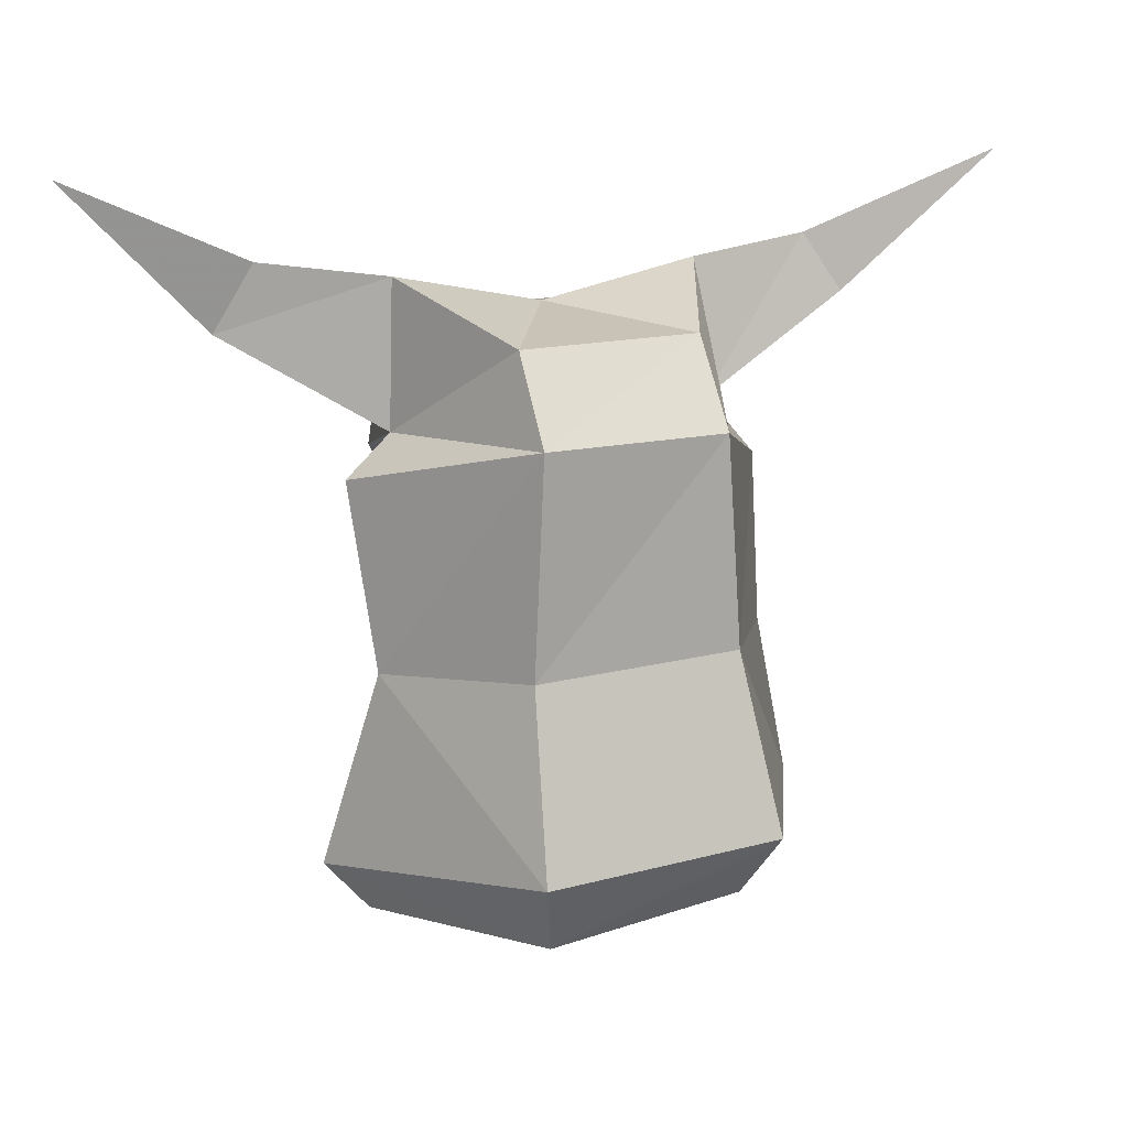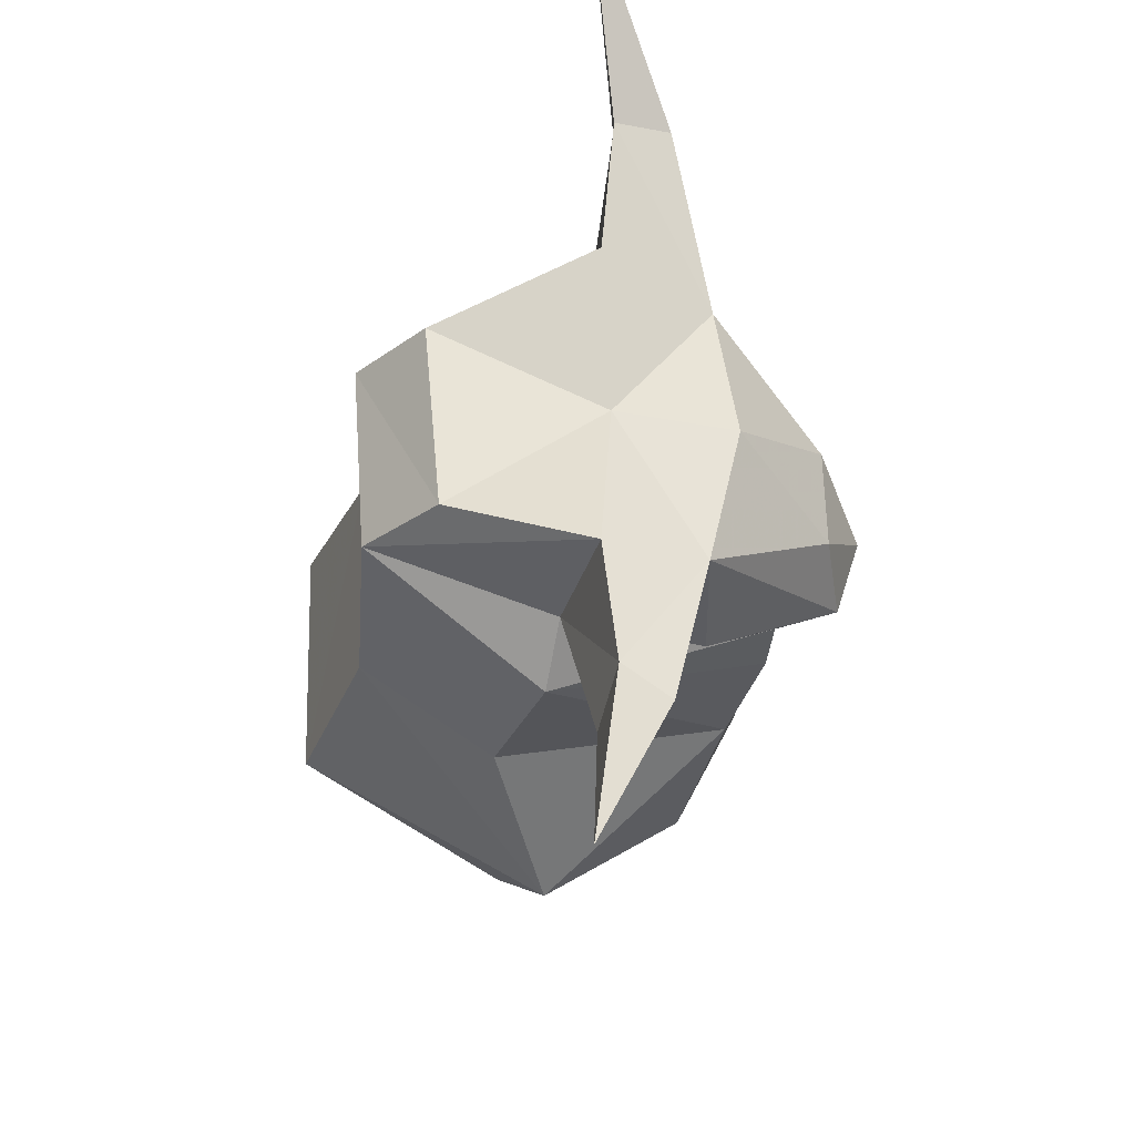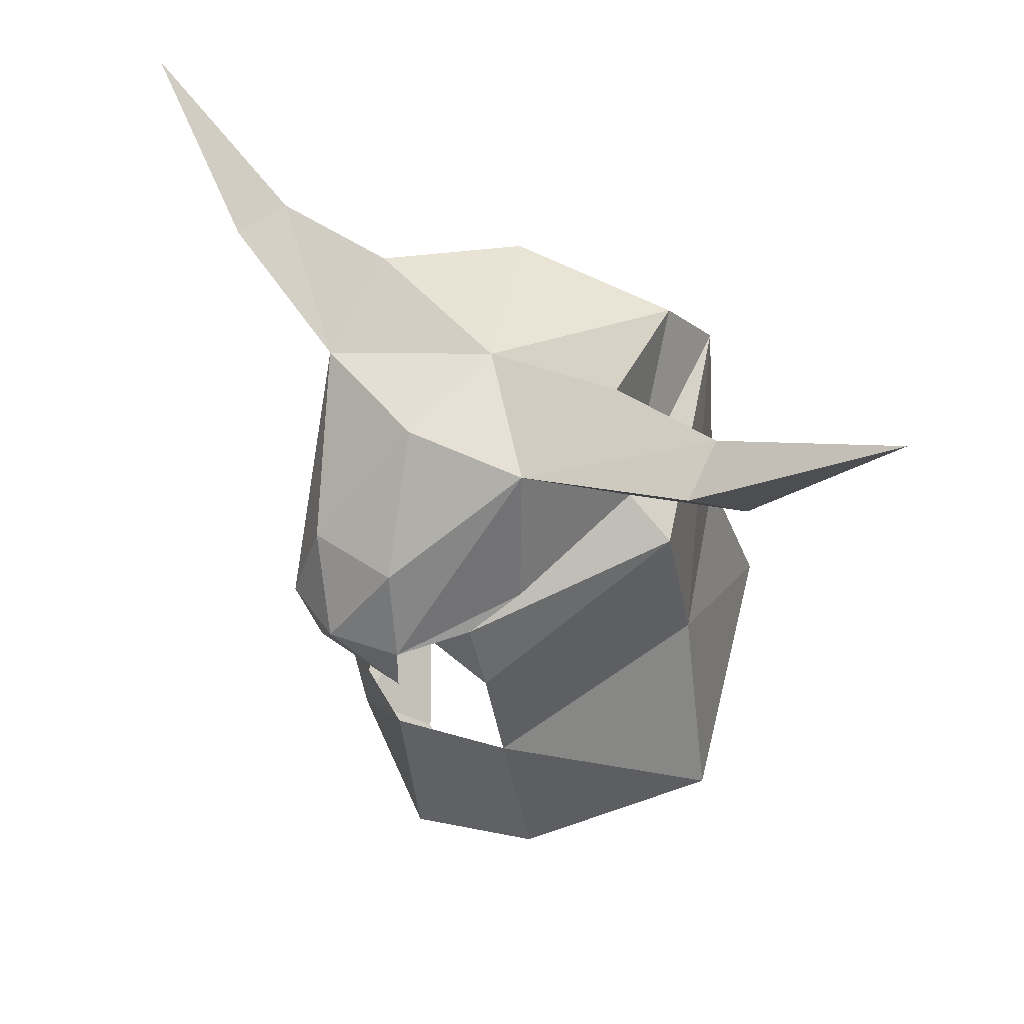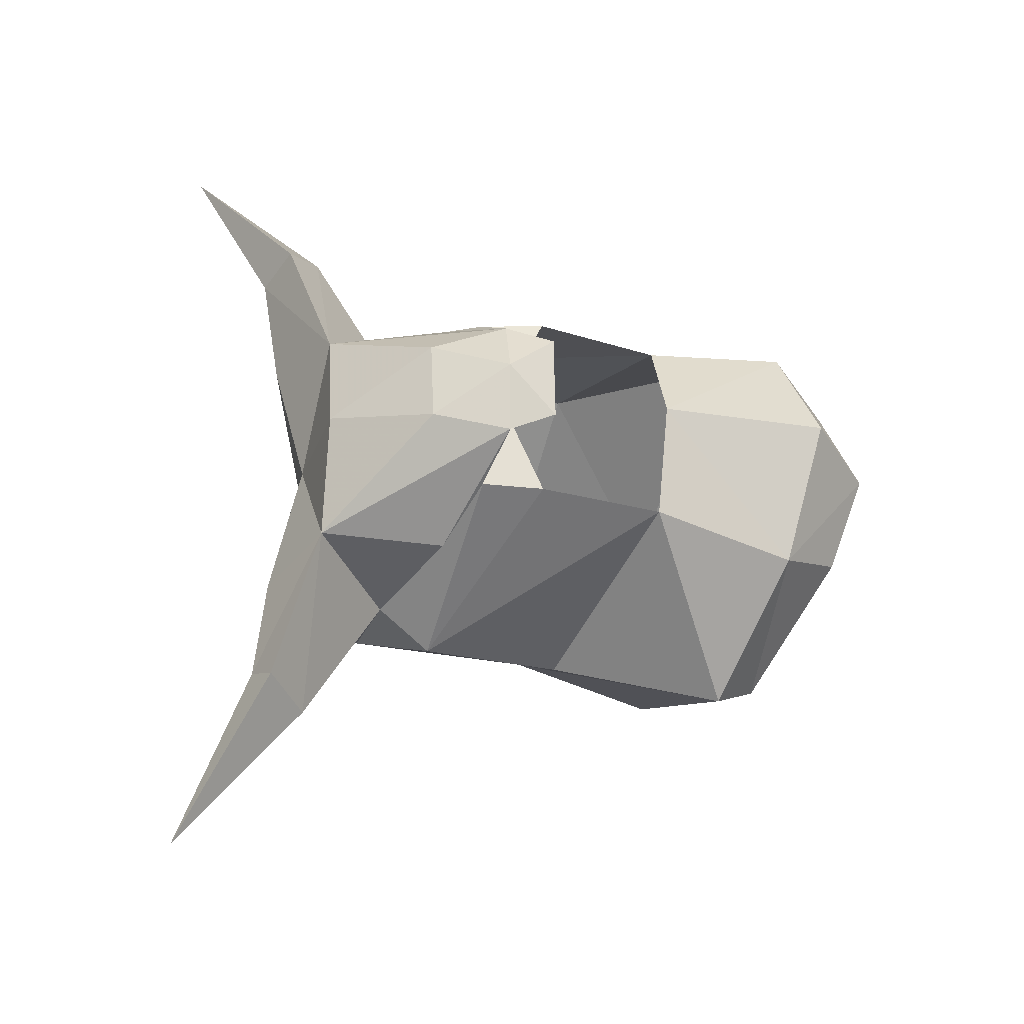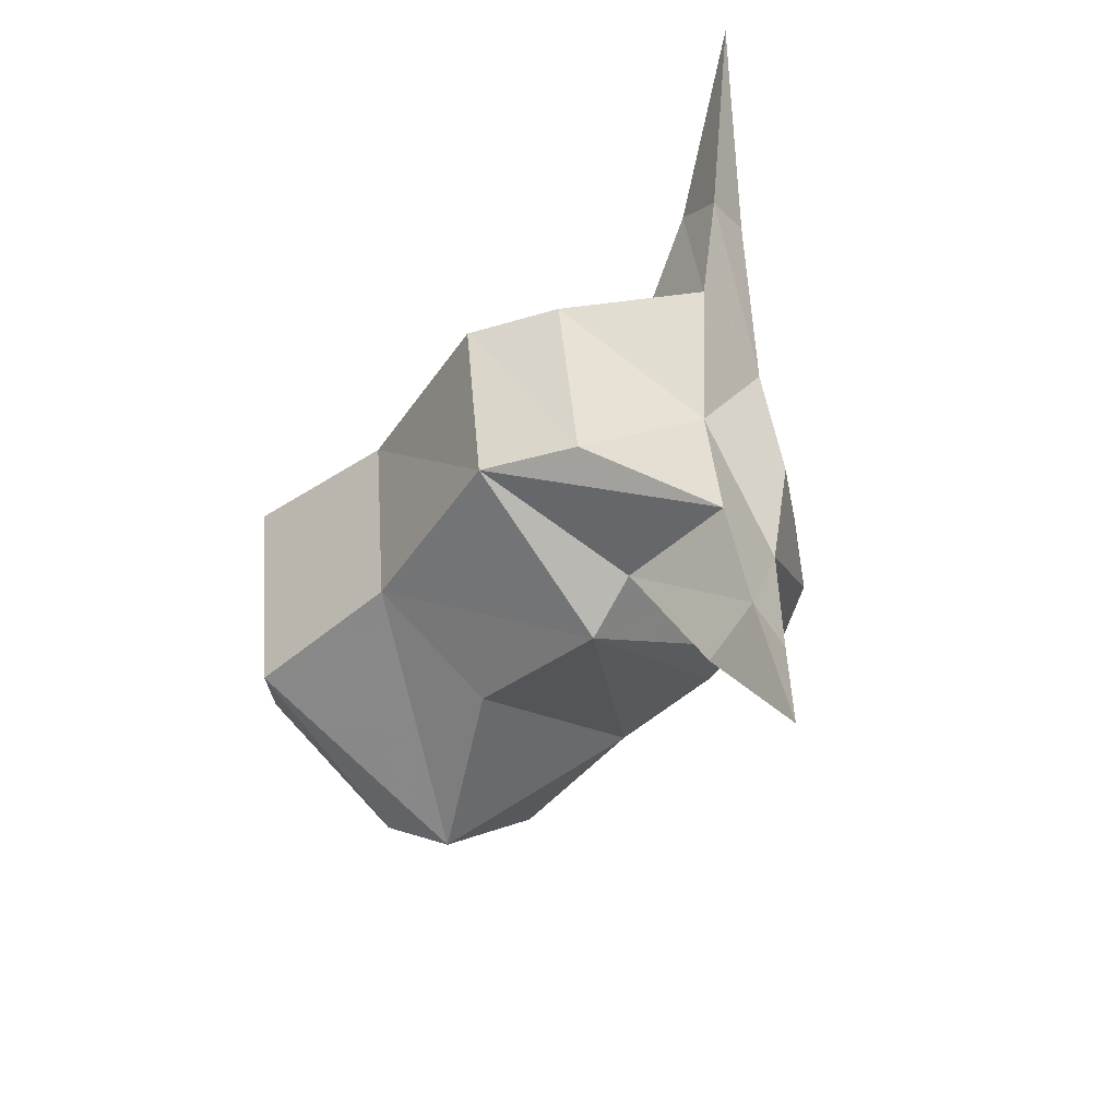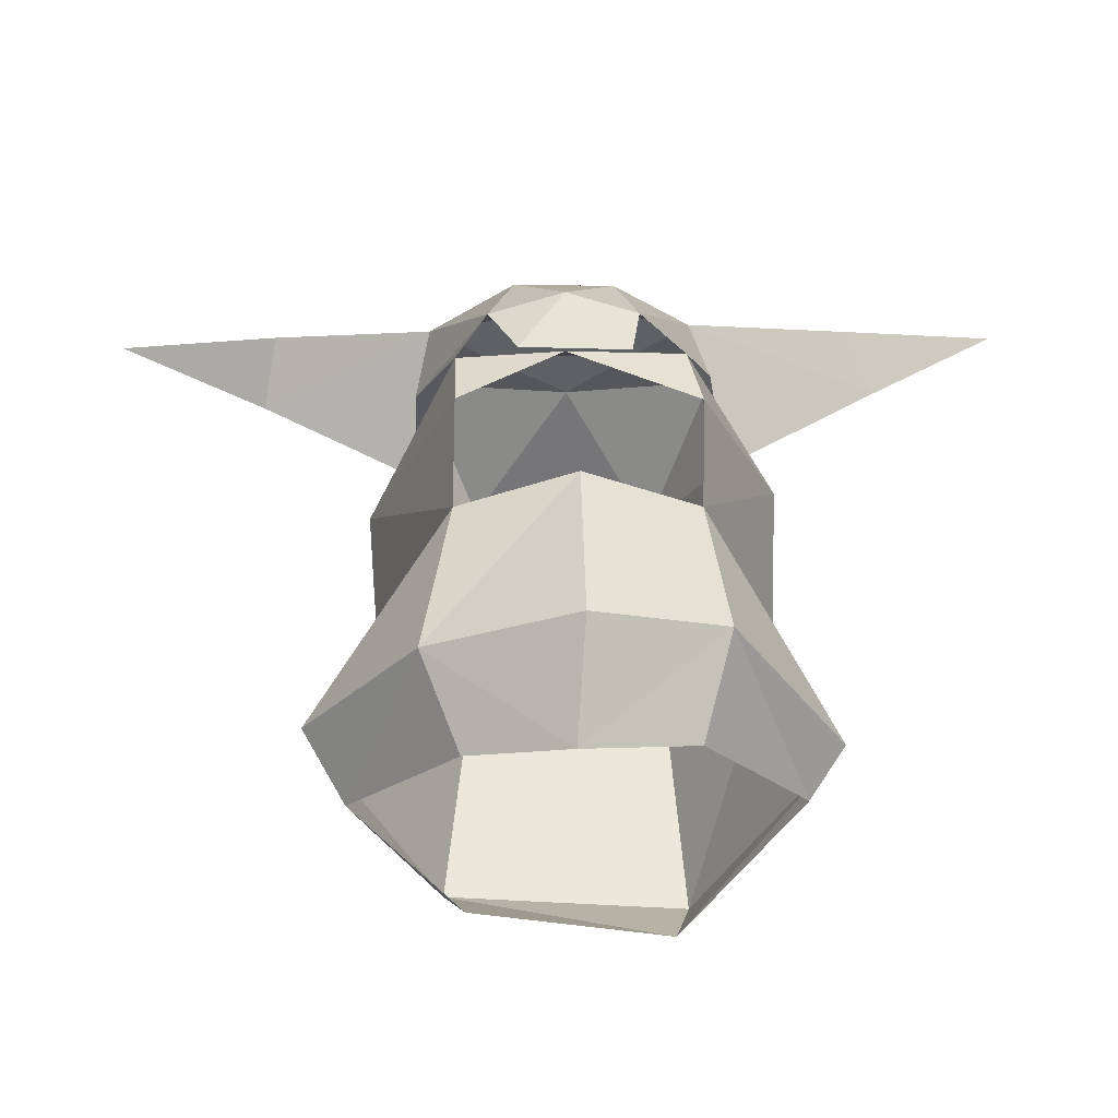
<metadata>
{"format":"obj","ext":"obj","renderer":"f3d","projection":"perspective","resolution":1024,"background":"white","views":[{"elev":19.2,"azim":-110.1,"up":"+Z"},{"elev":58.4,"azim":2.7,"up":"+Z"},{"elev":45.0,"azim":134.2,"up":"+Z"},{"elev":-32.6,"azim":83.0,"up":"+Y"},{"elev":-42.1,"azim":-27.4,"up":"+Y"},{"elev":-55.8,"azim":92.0,"up":"+Z"}]}
</metadata>
<code>
g common_helmet_male_55020
v -0.9688 2.281 -0.8679
v -0.706 2.917 -3.22
v -3.609 1.216 -2.544
v -2.804 1.067 -0.4856
v -3.388 -1.641 -2.469
v -2.92 -1.336 -3.279
v -1.043 -2.524 -3.619
v -0.444 -2.998 -2.999
v 1.132 -1.592 -3.732
v 1.288 1.674 -3.743
v 1.534 1.443 -1.849
v -2.713 0.9183 2.075
v -0.3202 2.423 1.233
v -2.631 -1.402 -0.4634
v -1.03 -2.332 -0.7681
v -0.4258 -2.486 1.092
v -2.456 -1.3 1.994
v 2.014 -1.273 -0.2106
v 1.627 -1.264 -1.849
v -0.2047 1.859 1.701
v -0.2927 -1.945 1.777
v 2.067 -1.295 0.6041
v 2.234 -0.02221 0.3934
v 1.913 1.524 -0.228
v 2.01 1.359 0.6419
v -1.116 2.494 -3.658
v 2.234 -0.02221 0.3934
v 2.01 1.359 0.6419
v 2.067 -1.295 0.6041
v 0.3475 -1.168 -4.566
v 0.3968 1.324 -4.566
v -2.804 1.067 -0.4856
v -3.609 1.216 -2.544
v -3.229 1.047 -3.434
v -2.456 -1.3 1.994
v -2.713 0.9183 2.075
v -3.229 1.047 -3.434
v 0.3968 1.324 -4.566
v 1.288 1.674 -3.743
v 0.7249 0.03449 -4.977
v 2.088 0.1284 -1.925
v 1.836 0.1698 -4.15
v 1.534 1.443 -1.849
v 2.01 1.359 0.6419
v 1.45 1.649 1.081
v 2.702 0.8287 0.3762
v -0.2927 -1.945 1.777
v 2.067 -1.295 0.6041
v 1.29 -1.816 1.052
v 0.1279 -1.932 3.348
v -1.588 -1.303 2.903
v -2.456 -1.3 1.994
v -0.2927 -1.945 1.777
v -1.89 0.9097 2.98
v -0.01939 1.747 3.435
v -0.2047 1.859 1.701
v -2.713 0.9183 2.075
v 2.784 -0.8775 0.323
v 3.015 0.002576 0.3526
v 2.607 -0.6007 1.325
v 1.228 1.453 2.707
v 2.525 0.55 1.366
v 1.554 -0.05649 2.653
v 0.1639 -0.07726 2.973
v 1.26 -1.718 2.68
v -0.2047 1.859 1.701
v 0.03631 3.783 2.935
v -0.2047 1.859 1.701
v -0.01939 1.747 3.435
v 0.0552 3.287 3.701
v 1.228 1.453 2.707
v 0.6946 3.466 3.351
v 0.03631 3.783 2.935
v -0.2047 1.859 1.701
v -0.3078 5.483 4.823
v 0.365 -3.428 3.474
v 0.1279 -1.932 3.348
v -0.2927 -1.945 1.777
v 0.1732 -3.855 2.775
v 0.1732 -3.855 2.775
v -0.2927 -1.945 1.777
v 1.26 -1.718 2.68
v 0.9312 -3.692 3.226
v 0.214 -5.85 4.348
v 2.617 0.7353 -0.2879
v 2.698 -0.5347 -0.291
f 1 2 3
f 3 4 1
f 5 6 7
f 7 8 5
f 7 9 8
f 10 2 11
f 1 4 12
f 12 13 1
f 14 15 16
f 16 17 14
f 18 16 19
f 1 13 11
f 13 12 20
f 16 21 17
f 16 22 21
f 23 24 25
f 24 13 25
f 10 26 2
f 9 19 8
f 14 5 8
f 8 15 14
f 22 18 23
f 27 28 29
f 9 7 30
f 10 31 26
f 5 14 32
f 32 33 5
f 34 6 5
f 5 33 34
f 13 20 25
f 16 18 22
f 32 14 35
f 35 36 32
f 37 3 2
f 2 26 37
f 38 39 40
f 41 42 39
f 39 43 41
f 9 42 41
f 41 19 9
f 44 45 46
f 47 48 49
f 50 51 52
f 52 53 50
f 54 55 56
f 56 57 54
f 58 59 60
f 61 62 46
f 46 45 61
f 51 54 57
f 57 52 51
f 63 62 61
f 50 64 51
f 60 62 63
f 65 60 63
f 64 54 51
f 64 55 54
f 65 49 58
f 58 60 65
f 45 66 61
f 65 47 49
f 61 55 64
f 64 63 61
f 65 63 64
f 64 50 65
f 44 66 45
f 48 58 49
f 67 68 69
f 69 70 67
f 70 69 71
f 71 72 70
f 73 72 71
f 71 74 73
f 70 75 67
f 72 75 70
f 73 75 72
f 76 77 78
f 78 79 76
f 80 81 82
f 82 83 80
f 76 83 82
f 82 77 76
f 79 84 76
f 83 84 80
f 76 84 83
f 46 59 85
f 19 15 8
f 2 1 11
f 42 9 40
f 39 42 40
f 9 30 40
f 59 46 62
f 59 62 60
f 59 58 86
f 59 86 85
f 13 24 11
f 16 15 19

</code>
